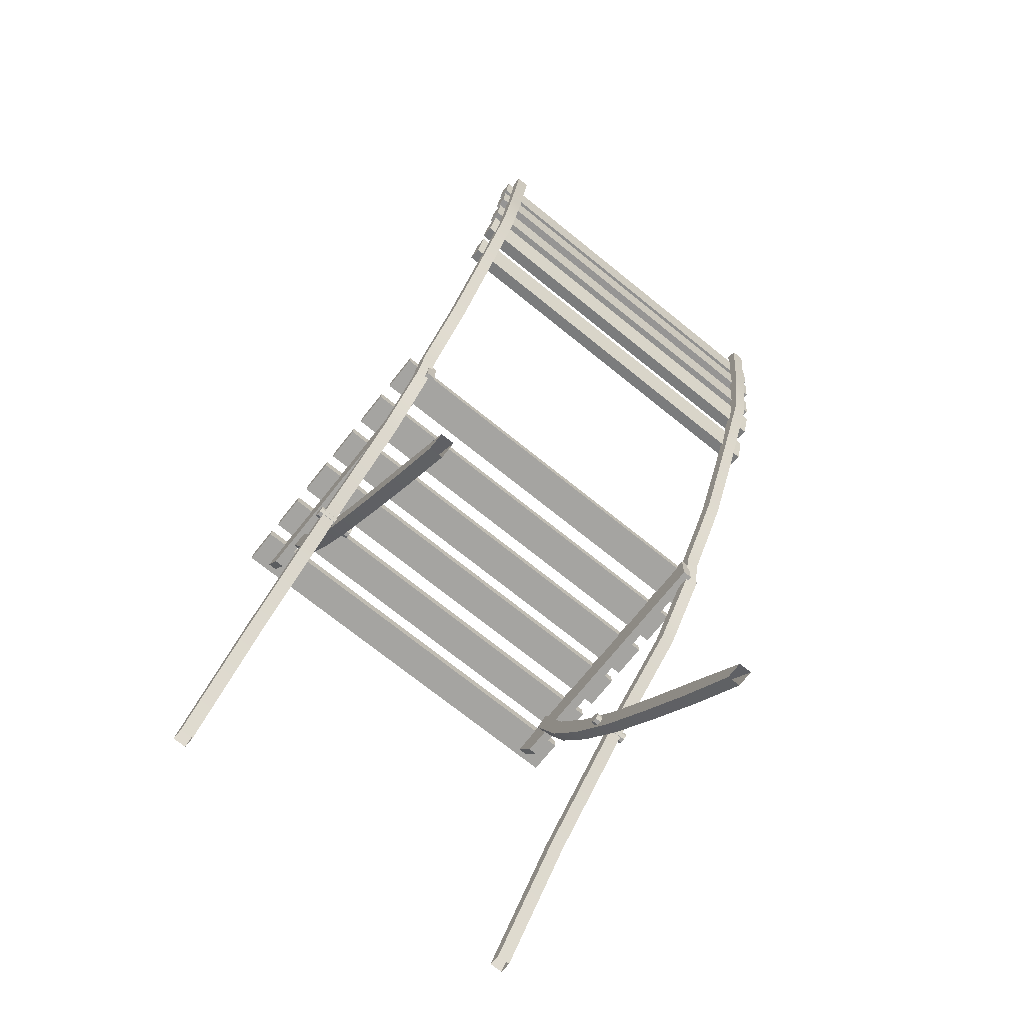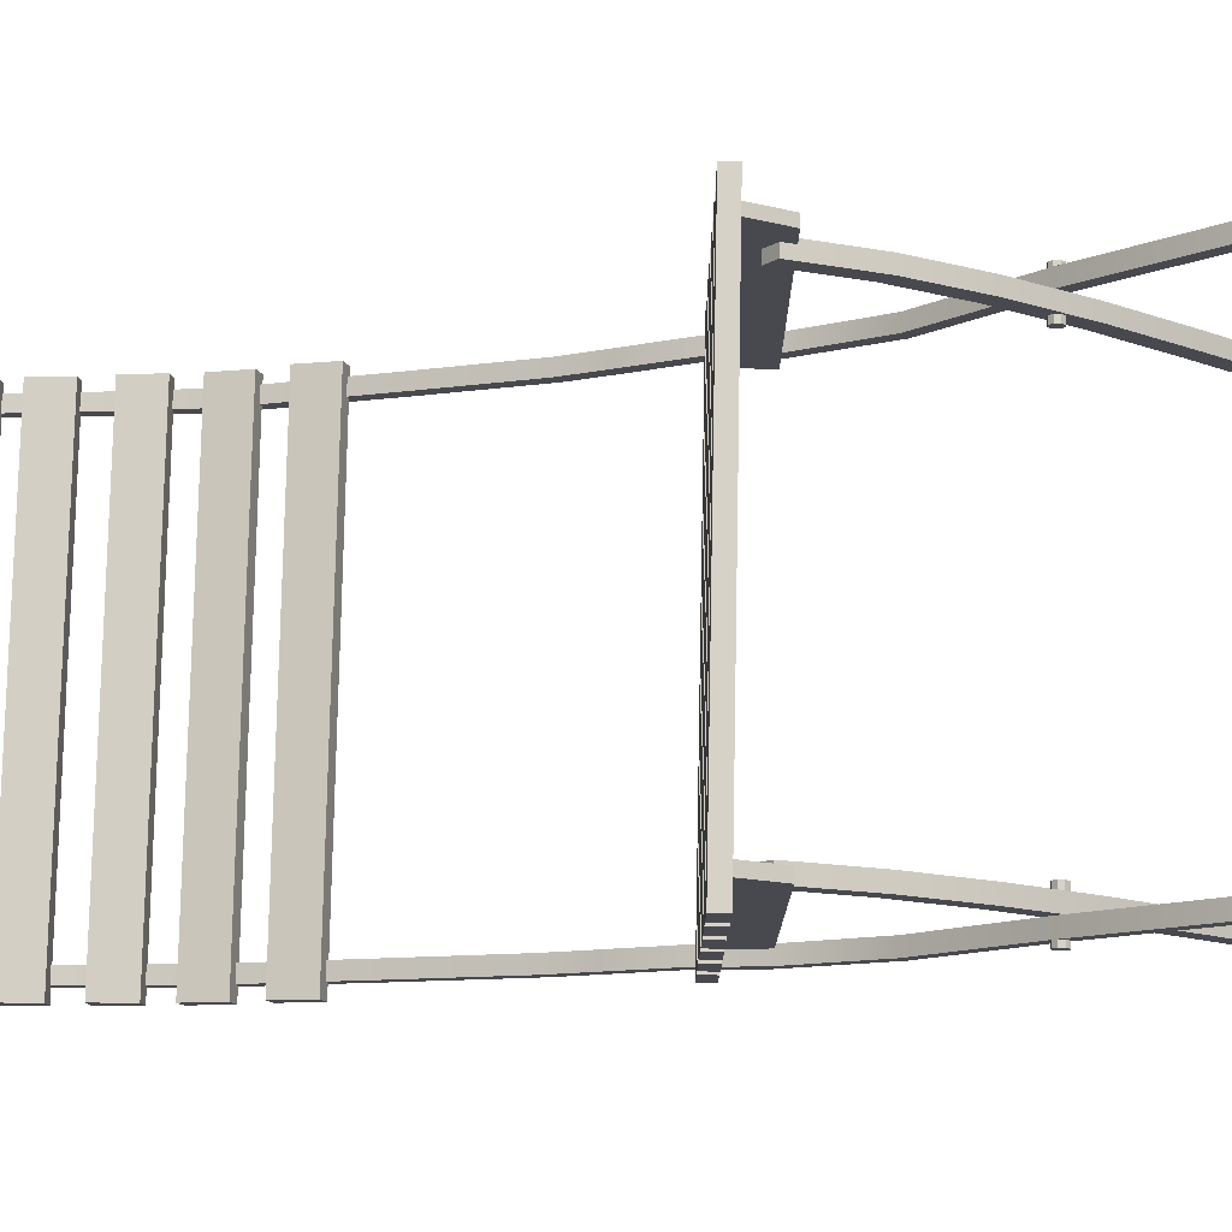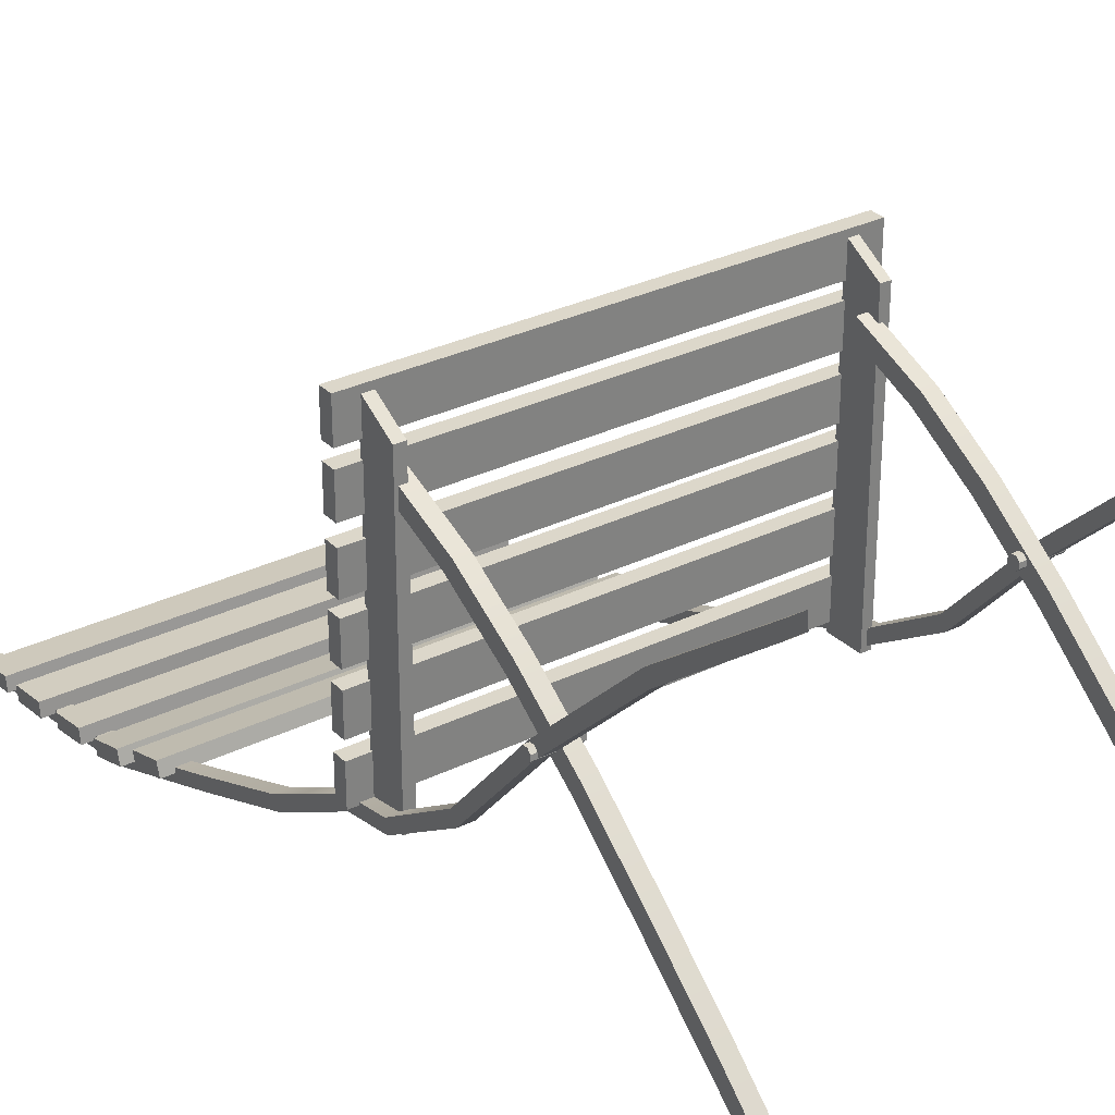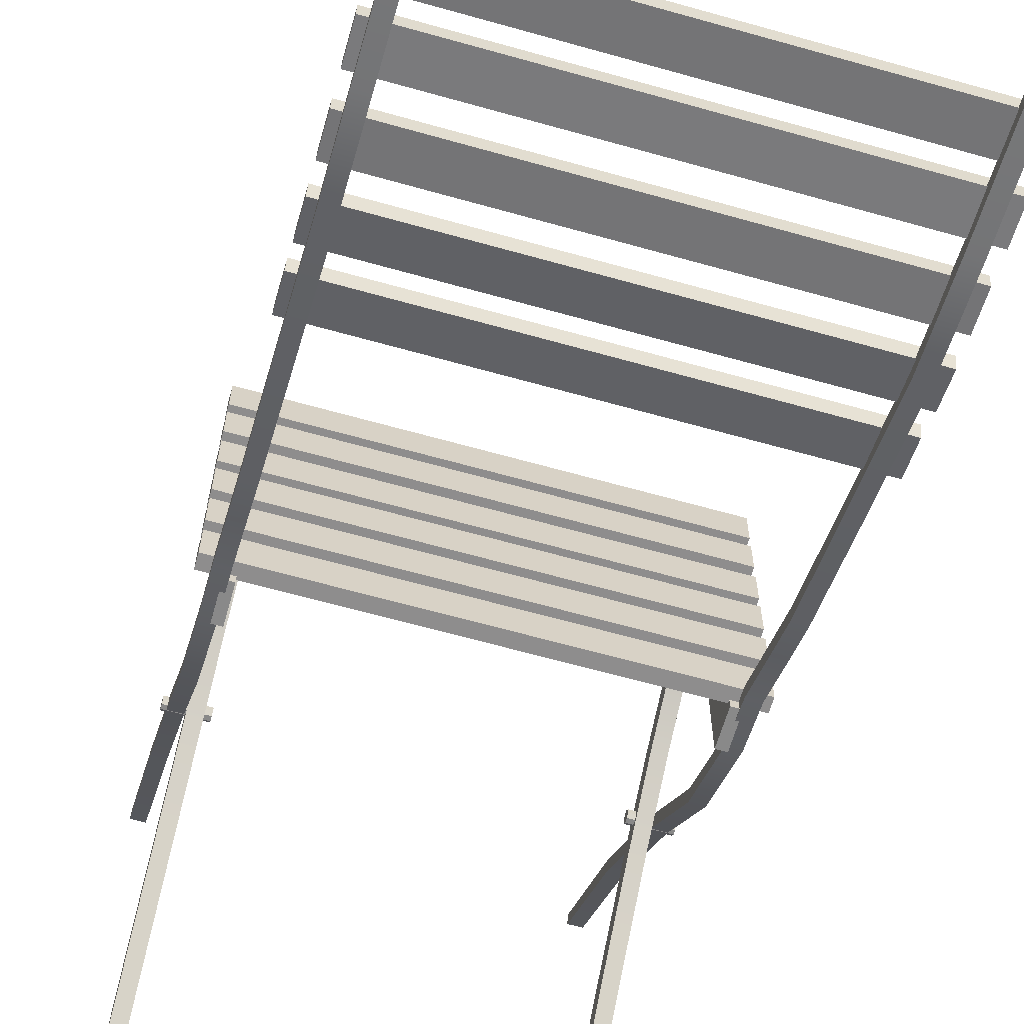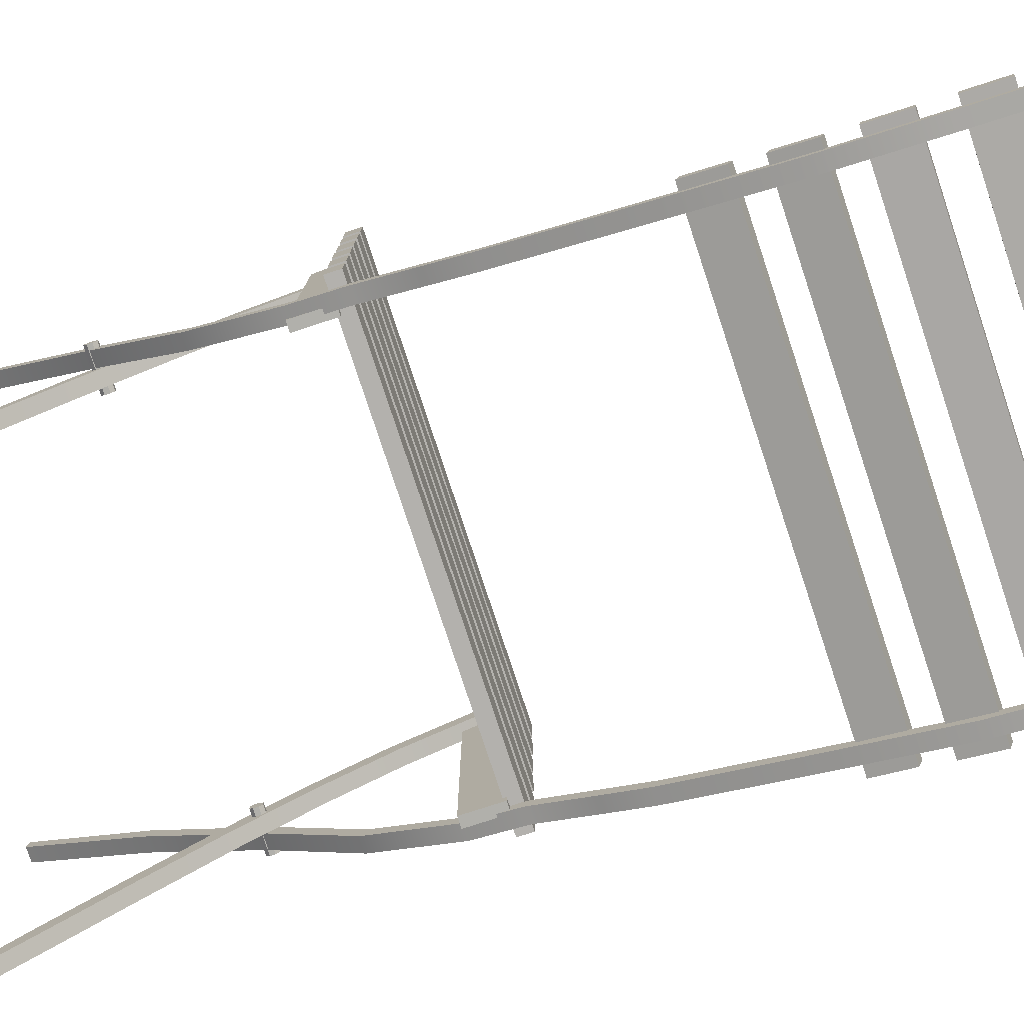
<metadata>
{"format":"obj","ext":"obj","renderer":"f3d","projection":"perspective","resolution":1024,"background":"white","views":[{"elev":-73.3,"azim":141.3,"up":"+Y"},{"elev":77.4,"azim":-88.9,"up":"+Z"},{"elev":30.7,"azim":-35.2,"up":"+Z"},{"elev":-64.7,"azim":164.2,"up":"+Z"},{"elev":-79.3,"azim":108.3,"up":"+Z"}]}
</metadata>
<code>
g default
v 23.44 23.54 -4.974
v -0.5405 23.54 -4.974
v 23.44 24.32 -4.974
v -0.5405 24.32 -4.974
v 23.44 24.32 -2.884
v -0.5405 24.32 -2.884
v 23.44 23.54 -2.884
v -0.5405 23.54 -2.884
v 23.44 23.54 -7.894
v -0.5405 23.54 -7.894
v 23.44 24.32 -7.894
v -0.5405 24.32 -7.894
v 23.44 24.32 -5.803
v -0.5405 24.32 -5.803
v 23.44 23.54 -5.803
v -0.5405 23.54 -5.803
v 23.44 23.54 -10.97
v -0.5405 23.54 -10.97
v 23.44 24.32 -10.97
v -0.5405 24.32 -10.97
v 23.44 24.32 -8.881
v -0.5405 24.32 -8.881
v 23.44 23.54 -8.881
v -0.5405 23.54 -8.881
v 23.44 23.54 -13.82
v -0.5405 23.54 -13.82
v 23.44 24.32 -13.82
v -0.5405 24.32 -13.82
v 23.44 24.32 -11.73
v -0.5405 24.32 -11.73
v 23.44 23.54 -11.73
v -0.5405 23.54 -11.73
v 23.44 23.54 -16.79
v -0.5405 23.54 -16.79
v 23.44 24.32 -16.79
v -0.5405 24.32 -16.79
v 23.44 24.32 -14.7
v -0.5405 24.32 -14.7
v 23.44 23.54 -14.7
v -0.5405 23.54 -14.7
v 23.44 23.54 -19.8
v -0.5405 23.54 -19.8
v 23.44 24.32 -19.8
v -0.5405 24.32 -19.8
v 23.44 24.32 -17.71
v -0.5405 24.32 -17.71
v 23.44 23.54 -17.71
v -0.5405 23.54 -17.71
v 23.27 42.94 -28.1
v -0.7165 42.94 -28.1
v 23.27 43.16 -27.35
v -0.7165 43.16 -27.35
v 23.27 41.16 -26.76
v -0.7165 41.16 -26.76
v 23.27 40.94 -27.51
v -0.7165 40.94 -27.51
v 23.27 46.46 -28.65
v -0.7165 46.46 -28.65
v 23.27 46.57 -27.87
v -0.7165 46.57 -27.87
v 23.27 44.51 -27.56
v -0.7165 44.51 -27.56
v 23.27 44.39 -28.34
v -0.7165 44.39 -28.34
v 23.27 50.09 -29.21
v -0.7165 50.09 -29.21
v 23.27 50.18 -28.43
v -0.7165 50.18 -28.43
v 23.27 48.1 -28.19
v -0.7165 48.1 -28.19
v 23.27 48.01 -28.97
v -0.7165 48.01 -28.97
v 23.27 53.16 -29.62
v -0.7165 53.16 -29.62
v 23.27 53.27 -28.84
v -0.7165 53.27 -28.84
v 23.27 51.2 -28.53
v -0.7165 51.2 -28.53
v 23.27 51.09 -29.31
v -0.7165 51.09 -29.31
v 23.27 39.55 -26.79
v -0.7165 39.55 -26.79
v 23.27 39.77 -26.04
v -0.7165 39.77 -26.04
v 23.27 37.76 -25.45
v -0.7165 37.76 -25.45
v 23.27 37.54 -26.21
v -0.7165 37.54 -26.21
v 21.74 21.61 -4.339
v 21.74 21.61 -20.28
v 22.27 21.61 -4.339
v 22.27 21.61 -20.28
v 22.27 23.7 -3.153
v 22.27 23.7 -20.34
v 21.74 23.7 -3.153
v 21.74 23.7 -20.34
v 0.6207 21.61 -4.339
v 0.6207 21.61 -20.28
v 1.186 21.61 -4.339
v 1.186 21.61 -20.28
v 1.186 23.7 -3.153
v 1.186 23.7 -20.34
v 0.6207 23.7 -3.153
v 0.6207 23.7 -20.34
v 0.7859 54.34 -30.29
v 0.7859 -0.08082 -0.7018
v 0 54.34 -30.29
v 0 -0.08082 -0.7018
v 0 54.68 -29.67
v 0 0 0
v 0.7859 54.68 -29.67
v 0.7859 0 0
v 0 6.661 -5.117
v 0.7859 6.661 -5.117
v 0.7859 6.325 -5.738
v 0 6.325 -5.738
v 0 12.79 -11.1
v 0.7859 12.79 -11.1
v 0.7859 12.46 -11.72
v 0 12.46 -11.72
v 0 21.85 -19.38
v 0.7859 21.85 -19.38
v 0.7859 21.68 -20.06
v 0 21.68 -20.06
v 0 27.67 -21.65
v 0.7859 27.67 -21.65
v 0.7859 27.33 -22.27
v 0 27.33 -22.27
v 0 29.85 -22.88
v 0.7859 29.85 -22.88
v 0.7859 29.52 -23.5
v 0 29.52 -23.5
v 0 42.51 -27.85
v 0.7859 42.51 -27.85
v 0.7859 42.18 -28.47
v 0 42.18 -28.47
v 0 47.94 -28.81
v 0.7859 47.94 -28.81
v 0.7859 47.61 -29.43
v 0 47.61 -29.43
v 0 35.48 -25.15
v 0.7859 35.48 -25.15
v 0.7859 35.14 -25.77
v 0 35.14 -25.77
v 0 17.53 -16.52
v 0.7859 17.53 -16.52
v 0.7859 17.19 -17.14
v 0 17.19 -17.14
v 0 24.35 -20.54
v 0 24.53 -19.86
v 0.7859 24.53 -19.86
v 0.7859 24.35 -20.54
v 21.17 0.08775 -22.53
v 21.17 22.76 -6.506
v 21.96 0.08775 -22.53
v 21.96 22.76 -6.506
v 21.96 0.05156 -21.57
v 21.96 22.21 -5.729
v 21.17 0.05156 -21.57
v 21.17 22.21 -5.729
v 21.17 18.35 -7.266
v 21.17 18.91 -8.043
v 21.96 18.91 -8.043
v 21.96 18.35 -7.266
v 21.17 14.81 -9.349
v 21.17 15.37 -10.13
v 21.96 15.37 -10.13
v 21.96 14.81 -9.349
v 21.17 11.04 -12.06
v 21.17 11.59 -12.83
v 21.96 11.59 -12.83
v 21.96 11.04 -12.06
v 21.17 7.186 -15.23
v 21.17 7.739 -16.01
v 21.96 7.739 -16.01
v 21.96 7.186 -15.23
v 21.17 3.49 -18.41
v 21.17 4.043 -19.19
v 21.96 4.043 -19.19
v 21.96 3.49 -18.41
v 0.7977 0.08775 -22.53
v 0.7977 22.76 -6.506
v 1.584 0.08775 -22.53
v 1.584 22.76 -6.506
v 1.584 0.05156 -21.57
v 1.584 22.21 -5.729
v 0.7977 0.05156 -21.57
v 0.7977 22.21 -5.729
v 0.7977 18.35 -7.266
v 0.7977 18.91 -8.043
v 1.584 18.91 -8.043
v 1.584 18.35 -7.266
v 0.7977 14.81 -9.349
v 0.7977 15.37 -10.13
v 1.584 15.37 -10.13
v 1.584 14.81 -9.349
v 0.7977 11.04 -12.06
v 0.7977 11.59 -12.83
v 1.584 11.59 -12.83
v 1.584 11.04 -12.06
v 0.7977 7.186 -15.23
v 0.7977 7.739 -16.01
v 1.584 7.739 -16.01
v 1.584 7.186 -15.23
v 0.7977 3.49 -18.41
v 0.7977 4.043 -19.19
v 1.584 4.043 -19.19
v 1.584 3.49 -18.41
v 22.81 54.34 -30.29
v 22.81 -0.08082 -0.7018
v 22.02 54.34 -30.29
v 22.02 -0.08082 -0.7018
v 22.02 54.68 -29.67
v 22.02 0 0
v 22.81 54.68 -29.67
v 22.81 0 0
v 22.02 6.661 -5.117
v 22.81 6.661 -5.117
v 22.81 6.325 -5.738
v 22.02 6.325 -5.738
v 22.02 12.79 -11.1
v 22.81 12.79 -11.1
v 22.81 12.46 -11.72
v 22.02 12.46 -11.72
v 22.02 21.85 -19.38
v 22.81 21.85 -19.38
v 22.81 21.68 -20.06
v 22.02 21.68 -20.06
v 22.02 27.67 -21.65
v 22.81 27.67 -21.65
v 22.81 27.33 -22.27
v 22.02 27.33 -22.27
v 22.02 29.85 -22.88
v 22.81 29.85 -22.88
v 22.81 29.52 -23.5
v 22.02 29.52 -23.5
v 22.02 42.51 -27.85
v 22.81 42.51 -27.85
v 22.81 42.18 -28.47
v 22.02 42.18 -28.47
v 22.02 47.94 -28.81
v 22.81 47.94 -28.81
v 22.81 47.61 -29.43
v 22.02 47.61 -29.43
v 22.02 35.48 -25.15
v 22.81 35.48 -25.15
v 22.81 35.14 -25.77
v 22.02 35.14 -25.77
v 22.02 17.53 -16.52
v 22.81 17.53 -16.52
v 22.81 17.19 -17.14
v 22.02 17.19 -17.14
v 22.02 24.35 -20.54
v 22.02 24.53 -19.86
v 22.81 24.53 -19.86
v 22.81 24.35 -20.54
v 20.84 12.94 -11.36
v 20.84 12.76 -11.17
v 20.84 12.5 -11.16
v 20.84 12.31 -11.34
v 20.84 12.3 -11.59
v 20.84 12.48 -11.78
v 20.84 12.74 -11.79
v 20.84 12.93 -11.61
v 23.07 12.94 -11.36
v 23.07 12.76 -11.17
v 23.07 12.5 -11.16
v 23.07 12.31 -11.34
v 23.07 12.3 -11.59
v 23.07 12.48 -11.78
v 23.07 12.74 -11.79
v 23.07 12.93 -11.61
v 20.84 12.62 -11.47
v 23.07 12.62 -11.47
v -0.2752 12.94 -11.36
v -0.2752 12.76 -11.17
v -0.2752 12.5 -11.16
v -0.2752 12.31 -11.34
v -0.2752 12.3 -11.59
v -0.2752 12.48 -11.78
v -0.2752 12.74 -11.79
v -0.2752 12.93 -11.61
v 1.962 12.94 -11.36
v 1.962 12.76 -11.17
v 1.962 12.5 -11.16
v 1.962 12.31 -11.34
v 1.962 12.3 -11.59
v 1.962 12.48 -11.78
v 1.962 12.74 -11.79
v 1.962 12.93 -11.61
v -0.2752 12.62 -11.47
v 1.962 12.62 -11.47
g nj_metal_chair_01
f 1 2 4 3
f 3 4 6 5
f 5 6 8 7
f 7 8 2 1
f 2 8 6 4
f 7 1 3 5
f 9 10 12 11
f 11 12 14 13
f 13 14 16 15
f 15 16 10 9
f 10 16 14 12
f 15 9 11 13
f 17 18 20 19
f 19 20 22 21
f 21 22 24 23
f 23 24 18 17
f 18 24 22 20
f 23 17 19 21
f 25 26 28 27
f 27 28 30 29
f 29 30 32 31
f 31 32 26 25
f 26 32 30 28
f 31 25 27 29
f 33 34 36 35
f 35 36 38 37
f 37 38 40 39
f 39 40 34 33
f 34 40 38 36
f 39 33 35 37
f 41 42 44 43
f 43 44 46 45
f 45 46 48 47
f 47 48 42 41
f 42 48 46 44
f 47 41 43 45
f 49 50 52 51
f 51 52 54 53
f 53 54 56 55
f 55 56 50 49
f 50 56 54 52
f 55 49 51 53
f 57 58 60 59
f 59 60 62 61
f 61 62 64 63
f 63 64 58 57
f 58 64 62 60
f 63 57 59 61
f 65 66 68 67
f 67 68 70 69
f 69 70 72 71
f 71 72 66 65
f 66 72 70 68
f 71 65 67 69
f 73 74 76 75
f 75 76 78 77
f 77 78 80 79
f 79 80 74 73
f 74 80 78 76
f 79 73 75 77
f 81 82 84 83
f 83 84 86 85
f 85 86 88 87
f 87 88 82 81
f 82 88 86 84
f 87 81 83 85
f 89 90 92 91
f 91 92 94 93
f 93 94 96 95
f 95 96 90 89
f 90 96 94 92
f 95 89 91 93
f 97 98 100 99
f 99 100 102 101
f 101 102 104 103
f 103 104 98 97
f 98 104 102 100
f 103 97 99 101
f 105 139 140 107
f 107 140 137 109
f 109 137 138 111
f 111 138 139 105
f 111 105 107 109
f 113 110 112 114
f 115 114 112 106
f 116 115 106 108
f 113 116 108 110
f 117 113 114 118
f 119 118 114 115
f 120 119 115 116
f 117 120 116 113
f 121 145 146 122
f 123 122 146 147
f 124 123 147 148
f 121 124 148 145
f 125 150 151 126
f 127 126 151 152
f 128 127 152 149
f 125 128 149 150
f 129 125 126 130
f 131 130 126 127
f 132 131 127 128
f 129 132 128 125
f 133 141 142 134
f 135 134 142 143
f 136 135 143 144
f 133 136 144 141
f 137 133 134 138
f 139 138 134 135
f 140 139 135 136
f 137 140 136 133
f 141 129 130 142
f 143 142 130 131
f 144 143 131 132
f 141 144 132 129
f 145 117 118 146
f 147 146 118 119
f 148 147 119 120
f 145 148 120 117
f 150 149 124 121
f 151 150 121 122
f 152 151 122 123
f 149 152 123 124
f 153 178 179 155
f 155 179 180 157
f 157 180 177 159
f 159 177 178 153
f 154 160 158 156
f 161 160 154 162
f 163 162 154 156
f 164 163 156 158
f 161 164 158 160
f 165 161 162 166
f 167 166 162 163
f 168 167 163 164
f 165 168 164 161
f 169 165 166 170
f 171 170 166 167
f 172 171 167 168
f 169 172 168 165
f 173 169 170 174
f 175 174 170 171
f 176 175 171 172
f 173 176 172 169
f 177 173 174 178
f 179 178 174 175
f 180 179 175 176
f 177 180 176 173
f 181 206 207 183
f 183 207 208 185
f 185 208 205 187
f 187 205 206 181
f 182 188 186 184
f 189 188 182 190
f 191 190 182 184
f 192 191 184 186
f 189 192 186 188
f 193 189 190 194
f 195 194 190 191
f 196 195 191 192
f 193 196 192 189
f 197 193 194 198
f 199 198 194 195
f 200 199 195 196
f 197 200 196 193
f 201 197 198 202
f 203 202 198 199
f 204 203 199 200
f 201 204 200 197
f 205 201 202 206
f 207 206 202 203
f 208 207 203 204
f 205 208 204 201
f 209 243 244 211
f 211 244 241 213
f 213 241 242 215
f 215 242 243 209
f 215 209 211 213
f 217 214 216 218
f 219 218 216 210
f 220 219 210 212
f 217 220 212 214
f 221 217 218 222
f 223 222 218 219
f 224 223 219 220
f 221 224 220 217
f 225 249 250 226
f 227 226 250 251
f 228 227 251 252
f 225 228 252 249
f 229 254 255 230
f 231 230 255 256
f 232 231 256 253
f 229 232 253 254
f 233 229 230 234
f 235 234 230 231
f 236 235 231 232
f 233 236 232 229
f 237 245 246 238
f 239 238 246 247
f 240 239 247 248
f 237 240 248 245
f 241 237 238 242
f 243 242 238 239
f 244 243 239 240
f 241 244 240 237
f 245 233 234 246
f 247 246 234 235
f 248 247 235 236
f 245 248 236 233
f 249 221 222 250
f 251 250 222 223
f 252 251 223 224
f 249 252 224 221
f 254 253 228 225
f 255 254 225 226
f 256 255 226 227
f 253 256 227 228
f 257 258 266 265
f 258 259 267 266
f 259 260 268 267
f 260 261 269 268
f 261 262 270 269
f 262 263 271 270
f 263 264 272 271
f 264 257 265 272
f 258 257 273
f 259 258 273
f 260 259 273
f 261 260 273
f 262 261 273
f 263 262 273
f 264 263 273
f 257 264 273
f 265 266 274
f 266 267 274
f 267 268 274
f 268 269 274
f 269 270 274
f 270 271 274
f 271 272 274
f 272 265 274
f 275 276 284 283
f 276 277 285 284
f 277 278 286 285
f 278 279 287 286
f 279 280 288 287
f 280 281 289 288
f 281 282 290 289
f 282 275 283 290
f 276 275 291
f 277 276 291
f 278 277 291
f 279 278 291
f 280 279 291
f 281 280 291
f 282 281 291
f 275 282 291
f 283 284 292
f 284 285 292
f 285 286 292
f 286 287 292
f 287 288 292
f 288 289 292
f 289 290 292
f 290 283 292

</code>
